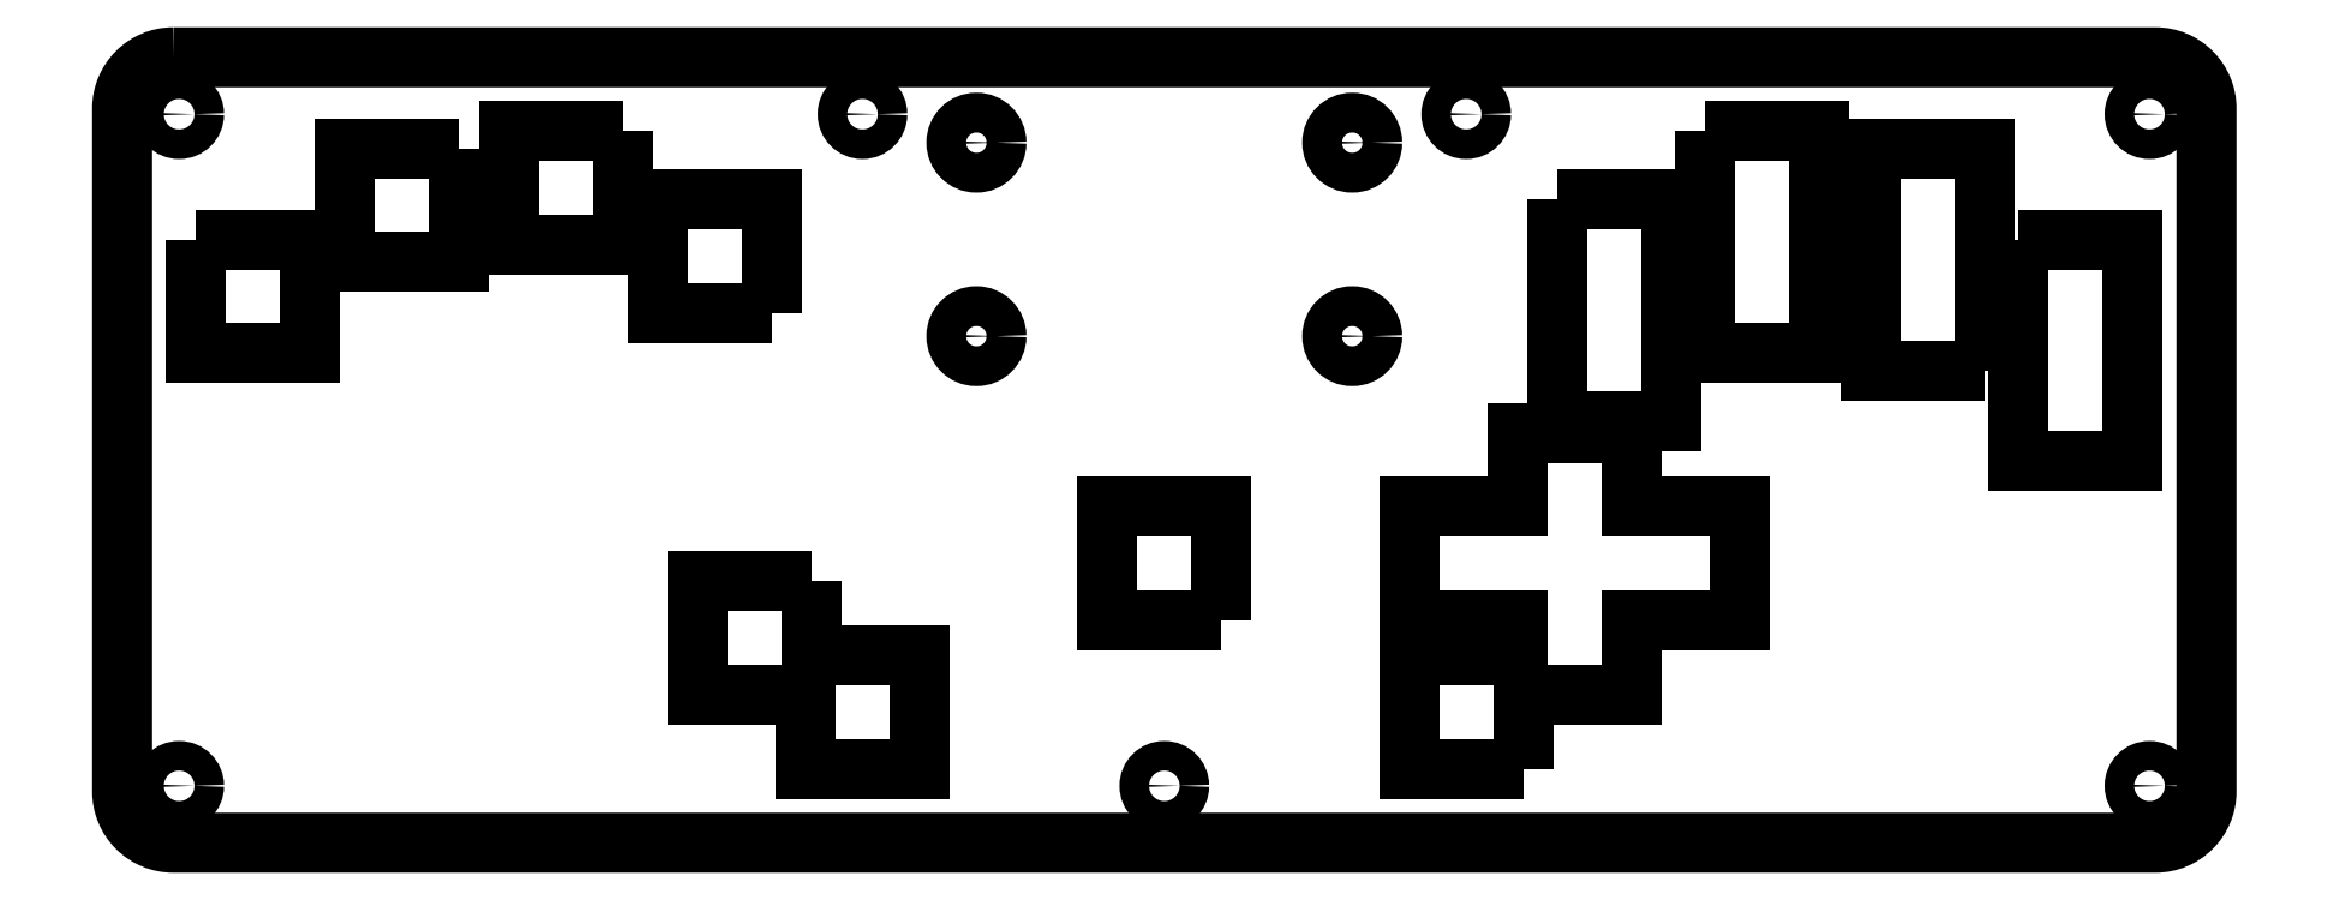
<metadata>
{"format":"dxf","ext":"dxf","renderer":"ezdxf+matplotlib","layout":"modelspace","background":"white","min_lineweight":24,"dpi":150}
</metadata>
<code>
0
SECTION
2
ENTITIES
0
LWPOLYLINE
8
0
90
4
70
1
43
0
10
69
20
44
10
89
20
44
10
89
20
5
10
69
20
5
0
LWPOLYLINE
8
0
90
16
70
1
43
0
10
63
20
-56
10
43
20
-56
10
43
20
-36
10
62
20
-36
10
62
20
-30
10
43
20
-30
10
43
20
-10
10
62
20
-10
10
62
20
3
10
82
20
3
10
82
20
-10
10
101
20
-10
10
101
20
-30
10
82
20
-30
10
82
20
-43
10
63
20
-43
0
LWPOLYLINE
8
0
90
4
70
1
43
0
10
-69
20
24
10
-89
20
24
10
-89
20
44
10
-69
20
44
0
LWPOLYLINE
8
0
90
4
70
1
43
0
10
-124
20
53
10
-124
20
33
10
-144
20
33
10
-144
20
53
0
LWPOLYLINE
8
0
90
4
70
1
43
0
10
-95
20
56
10
-95
20
36
10
-115
20
36
10
-115
20
56
0
LWPOLYLINE
8
0
90
8
70
1
43
0
10
-174
20
69
10
174
20
69
42
-0.4142
10
183
20
60
10
183
20
-60
42
-0.4142
10
174
20
-69
10
-174
20
-69
42
-0.4142
10
-183
20
-60
10
-183
20
60
42
-0.4142
0
LWPOLYLINE
8
0
90
4
70
1
43
0
10
150
20
37
10
170
20
37
10
170
20
-2
10
150
20
-2
0
LWPOLYLINE
8
0
90
4
70
1
43
0
10
95
20
56
10
115
20
56
10
115
20
17
10
95
20
17
0
LWPOLYLINE
8
0
90
4
70
1
43
0
10
-170
20
37
10
-150
20
37
10
-150
20
17
10
-170
20
17
0
LWPOLYLINE
8
0
90
8
70
1
43
0
10
-62
20
-23
10
-62
20
-36
10
-43
20
-36
10
-43
20
-56
10
-63
20
-56
10
-63
20
-43
10
-82
20
-43
10
-82
20
-23
0
LWPOLYLINE
8
0
90
4
70
1
43
0
10
144
20
14
10
124
20
14
10
124
20
53
10
144
20
53
0
CIRCLE
8
0
10
173
20
-59
30
0
40
2.6
210
0
220
0
230
1
0
LWPOLYLINE
8
0
90
4
70
1
43
0
10
10
20
-30
10
-10
20
-30
10
-10
20
-10
10
10
20
-10
0
CIRCLE
8
0
10
-173
20
-59
30
0
40
2.6
210
0
220
0
230
1
0
CIRCLE
8
0
10
0
20
-59
30
0
40
2.6
210
0
220
0
230
1
0
CIRCLE
8
0
10
-173
20
59
30
0
40
2.6
210
0
220
0
230
1
0
CIRCLE
8
0
10
173
20
59
30
0
40
2.6
210
0
220
0
230
1
0
CIRCLE
8
0
10
33
20
54
30
0
40
3.5
210
0
220
0
230
1
0
CIRCLE
8
0
10
-33
20
54
30
0
40
3.5
210
0
220
0
230
1
0
CIRCLE
8
0
10
33
20
20
30
0
40
3.5
210
0
220
0
230
1
0
CIRCLE
8
0
10
-33
20
20
30
0
40
3.5
210
0
220
0
230
1
0
CIRCLE
8
0
10
53
20
59
30
0
40
2.6
210
0
220
0
230
1
0
CIRCLE
8
0
10
-53
20
59
30
0
40
2.6
210
0
220
0
230
1
0
ENDSEC
0
EOF

</code>
